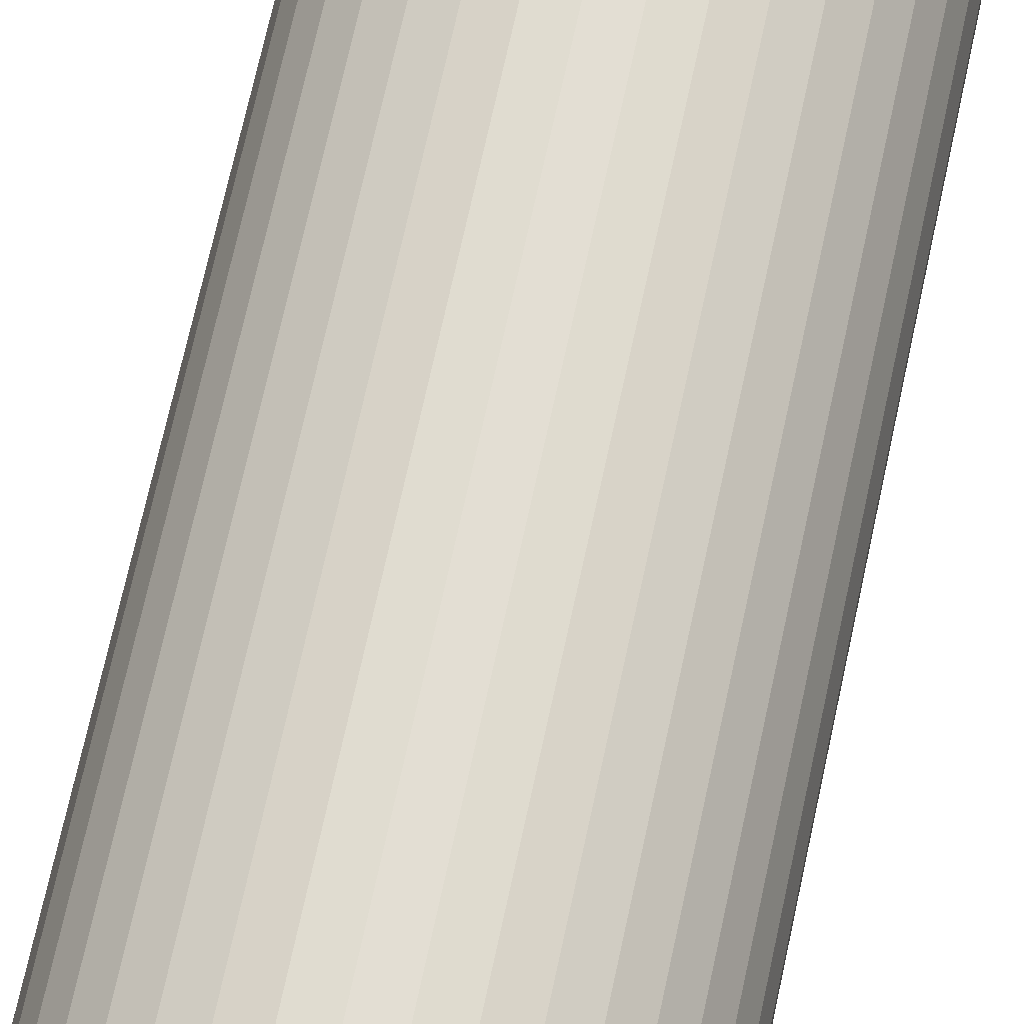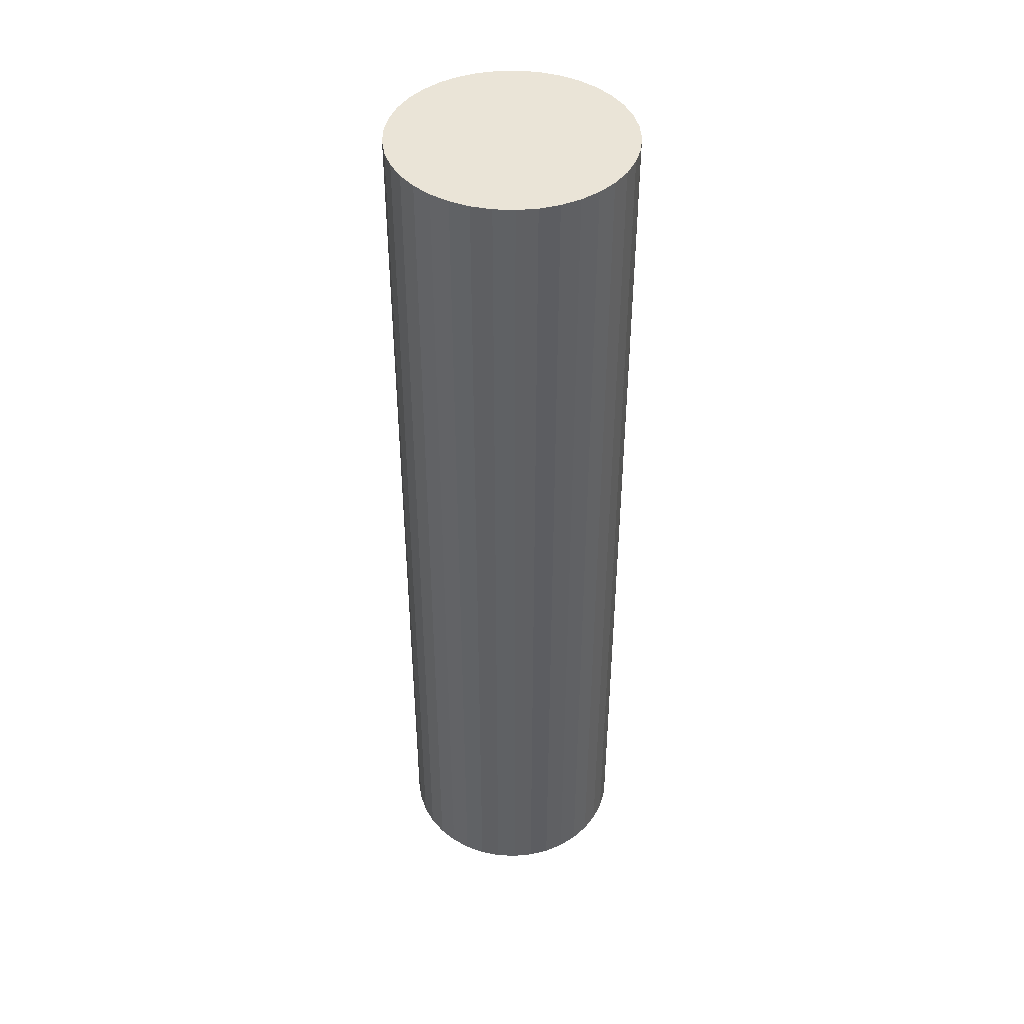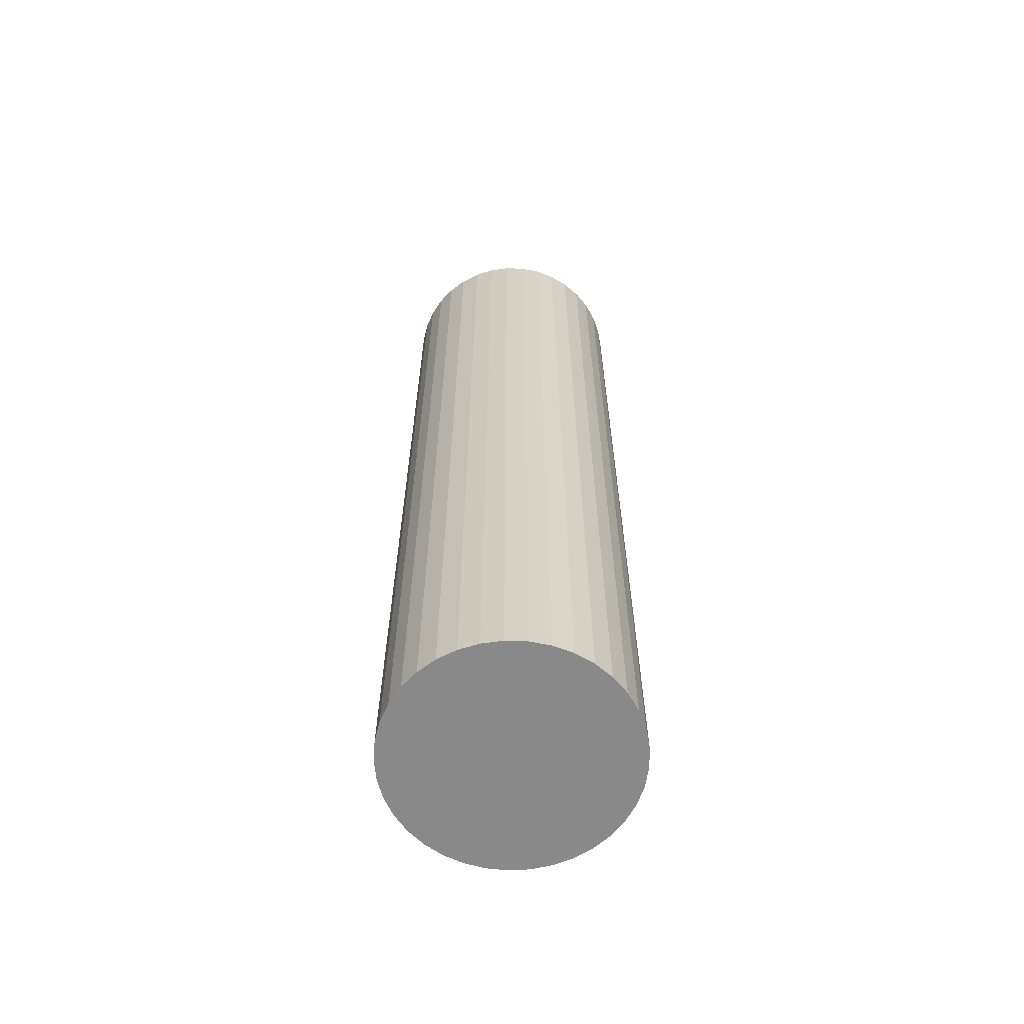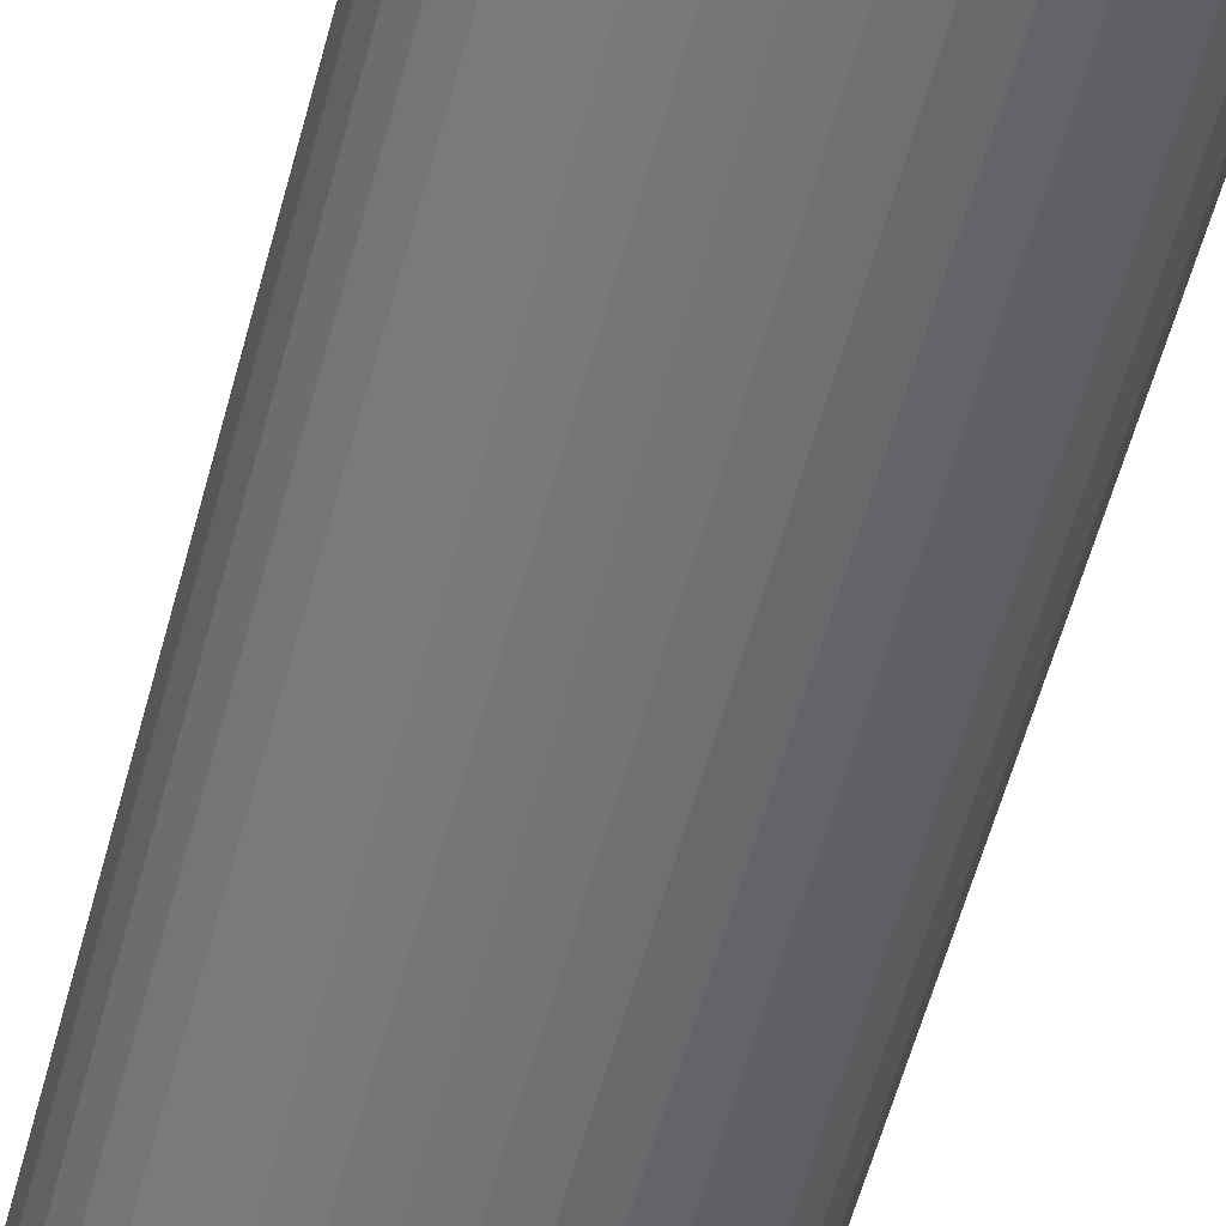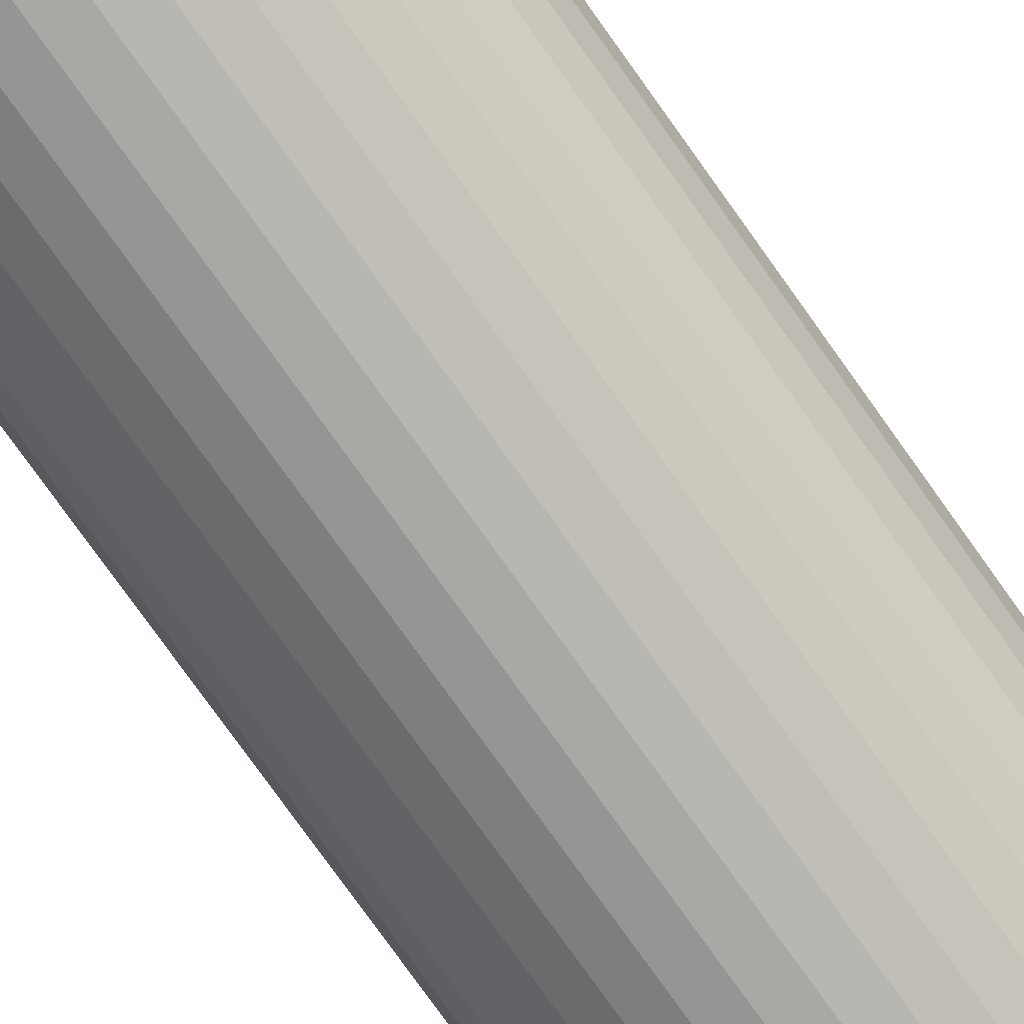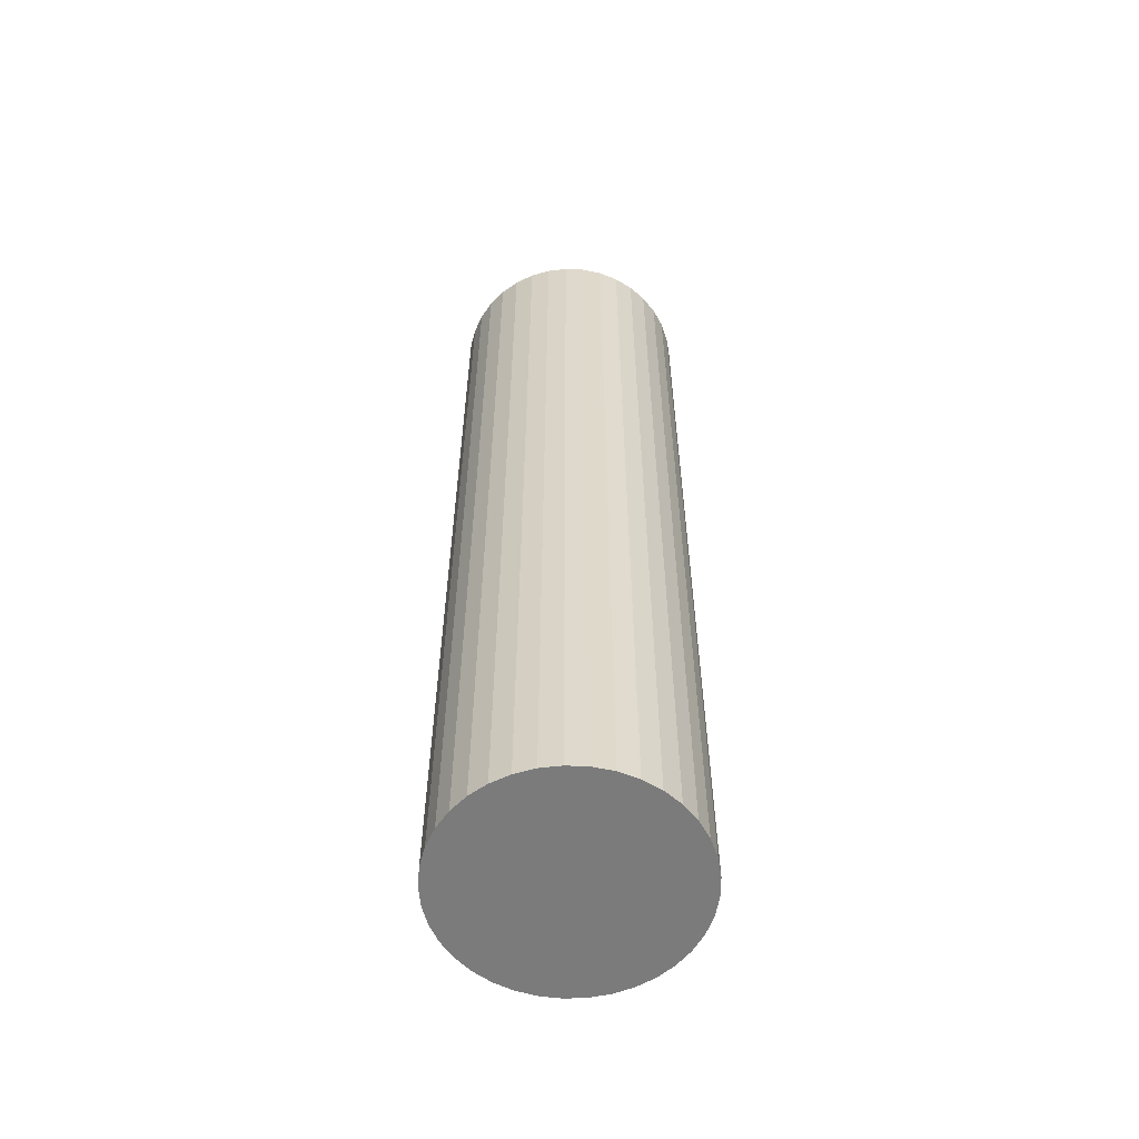
<metadata>
{"format":"obj","ext":"obj","renderer":"f3d","projection":"perspective","resolution":1024,"background":"white","views":[{"elev":67.4,"azim":-168.0,"up":"+Y"},{"elev":43.6,"azim":108.0,"up":"+Z"},{"elev":-63.3,"azim":-33.4,"up":"+Z"},{"elev":-55.3,"azim":165.5,"up":"+Y"},{"elev":-76.7,"azim":35.4,"up":"+Y"},{"elev":-58.4,"azim":121.3,"up":"+Z"}]}
</metadata>
<code>
g obj_23609183
v 16.18 17.68 69.03
v 15.95 20.41 -60
v 15.95 20.41 69.03
v 15.26 23.07 -60
v 15.26 23.07 69.03
v 14.13 25.57 -60
v 14.13 25.57 69.03
v 12.59 27.84 -60
v 12.59 27.84 69.03
v 10.69 29.82 -60
v 10.69 29.82 69.03
v 8.488 31.45 -60
v 8.488 31.45 69.03
v 6.038 32.69 -60
v 6.038 32.69 69.03
v 3.414 33.49 -60
v 3.414 33.49 69.03
v 0.693 33.84 -60
v 0.693 33.84 69.03
v -2.048 33.72 -60
v -2.048 33.72 69.03
v -4.73 33.14 -60
v -4.73 33.14 69.03
v -7.276 32.12 -60
v -7.276 32.12 69.03
v -9.613 30.68 -60
v -9.613 30.68 69.03
v -11.67 28.87 -60
v -11.67 28.87 69.03
v -13.4 26.73 -60
v -13.4 26.73 69.03
v -14.73 24.34 -60
v -14.73 24.34 69.03
v -15.65 21.75 -60
v -15.65 21.75 69.03
v -16.11 19.05 -60
v -16.11 19.05 69.03
v -16.11 16.3 -60
v -16.11 16.3 69.03
v -15.65 13.6 -60
v -15.65 13.6 69.03
v -14.73 11.01 -60
v -14.73 11.01 69.03
v -13.4 8.618 -60
v -13.4 8.618 69.03
v -11.67 6.483 -60
v -11.67 6.483 69.03
v -9.613 4.671 -60
v -9.613 4.671 69.03
v -7.276 3.232 -60
v -7.276 3.232 69.03
v -4.73 2.209 -60
v -4.73 2.209 69.03
v -2.048 1.631 -60
v -2.048 1.631 69.03
v 0.693 1.515 -60
v 0.693 1.515 69.03
v 3.414 1.863 -60
v 3.414 1.863 69.03
v 6.038 2.666 -60
v 6.038 2.666 69.03
v 8.488 3.902 -60
v 8.488 3.902 69.03
v 10.69 5.533 -60
v 10.69 5.533 69.03
v 12.59 7.514 -60
v 12.59 7.514 69.03
v 14.13 9.787 -60
v 14.13 9.787 69.03
v 15.26 12.29 -60
v 15.26 12.29 69.03
v 15.95 14.94 -60
v 15.95 14.94 69.03
v 16.18 17.68 -60
v 0.006435 17.68 -60
v 0.006435 17.68 69.03
f 1 2 3
f 3 2 4
f 3 4 5
f 5 4 6
f 5 6 7
f 7 6 8
f 7 8 9
f 9 8 10
f 9 10 11
f 11 10 12
f 11 12 13
f 13 12 14
f 13 14 15
f 15 14 16
f 15 16 17
f 17 16 18
f 17 18 19
f 19 18 20
f 19 20 21
f 21 20 22
f 21 22 23
f 23 22 24
f 23 24 25
f 25 24 26
f 25 26 27
f 27 26 28
f 27 28 29
f 29 28 30
f 29 30 31
f 31 30 32
f 31 32 33
f 33 32 34
f 33 34 35
f 35 34 36
f 35 36 37
f 37 36 38
f 37 38 39
f 39 38 40
f 39 40 41
f 41 40 42
f 41 42 43
f 43 42 44
f 43 44 45
f 45 44 46
f 45 46 47
f 47 46 48
f 47 48 49
f 49 48 50
f 49 50 51
f 51 50 52
f 51 52 53
f 53 52 54
f 53 54 55
f 55 54 56
f 55 56 57
f 57 56 58
f 57 58 59
f 59 58 60
f 59 60 61
f 61 60 62
f 61 62 63
f 63 62 64
f 63 64 65
f 65 64 66
f 65 66 67
f 67 66 68
f 67 68 69
f 69 68 70
f 69 70 71
f 71 70 72
f 71 72 73
f 73 72 74
f 73 74 1
f 1 74 2
f 74 72 75
f 6 4 75
f 75 4 2
f 75 2 74
f 12 10 75
f 75 10 8
f 75 8 6
f 18 16 75
f 75 16 14
f 75 14 12
f 24 22 75
f 75 22 20
f 75 20 18
f 30 28 75
f 75 28 26
f 75 26 24
f 36 34 75
f 75 34 32
f 75 32 30
f 42 40 75
f 75 40 38
f 75 38 36
f 48 46 75
f 75 46 44
f 75 44 42
f 54 52 75
f 75 52 50
f 75 50 48
f 60 58 75
f 75 58 56
f 75 56 54
f 66 64 75
f 75 64 62
f 75 62 60
f 72 70 75
f 75 70 68
f 75 68 66
f 1 3 76
f 69 71 76
f 76 71 73
f 76 73 1
f 63 65 76
f 76 65 67
f 76 67 69
f 57 59 76
f 76 59 61
f 76 61 63
f 51 53 76
f 76 53 55
f 76 55 57
f 45 47 76
f 76 47 49
f 76 49 51
f 39 41 76
f 76 41 43
f 76 43 45
f 33 35 76
f 76 35 37
f 76 37 39
f 27 29 76
f 76 29 31
f 76 31 33
f 21 23 76
f 76 23 25
f 76 25 27
f 15 17 76
f 76 17 19
f 76 19 21
f 9 11 76
f 76 11 13
f 76 13 15
f 3 5 76
f 76 5 7
f 76 7 9

</code>
